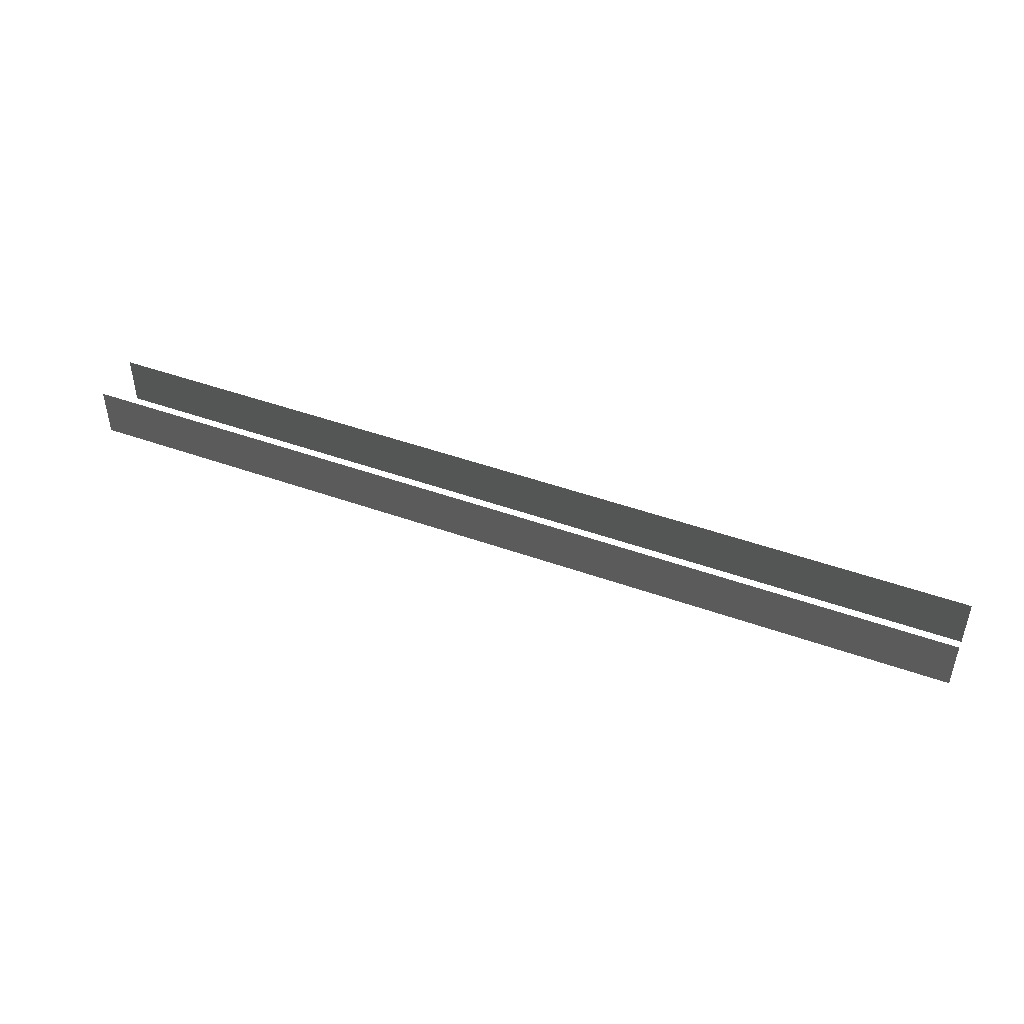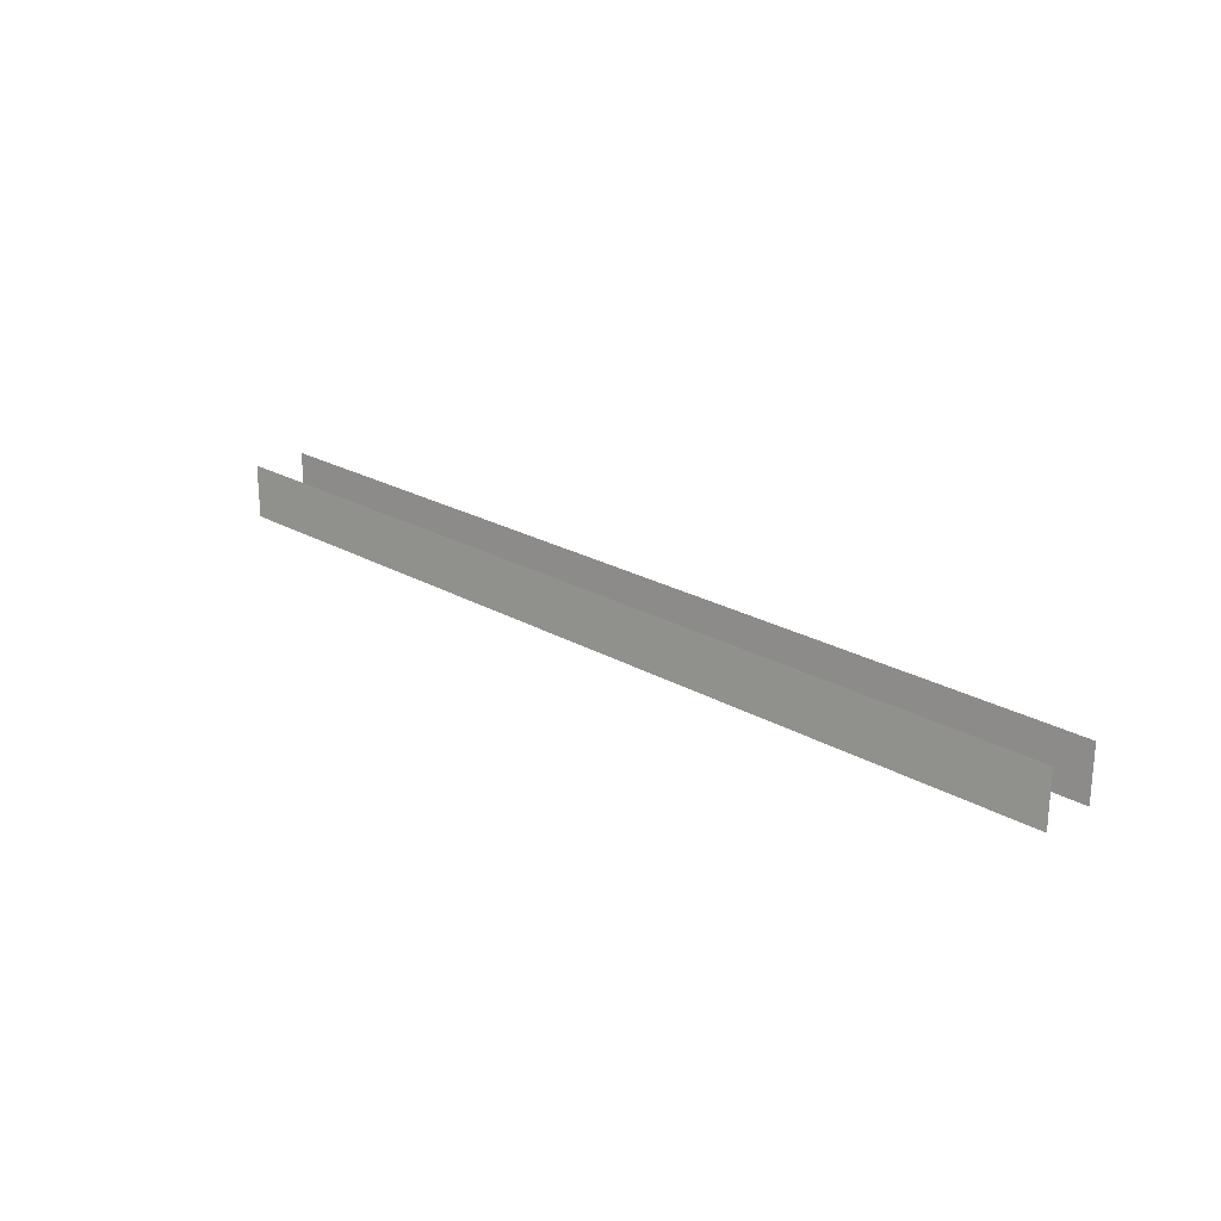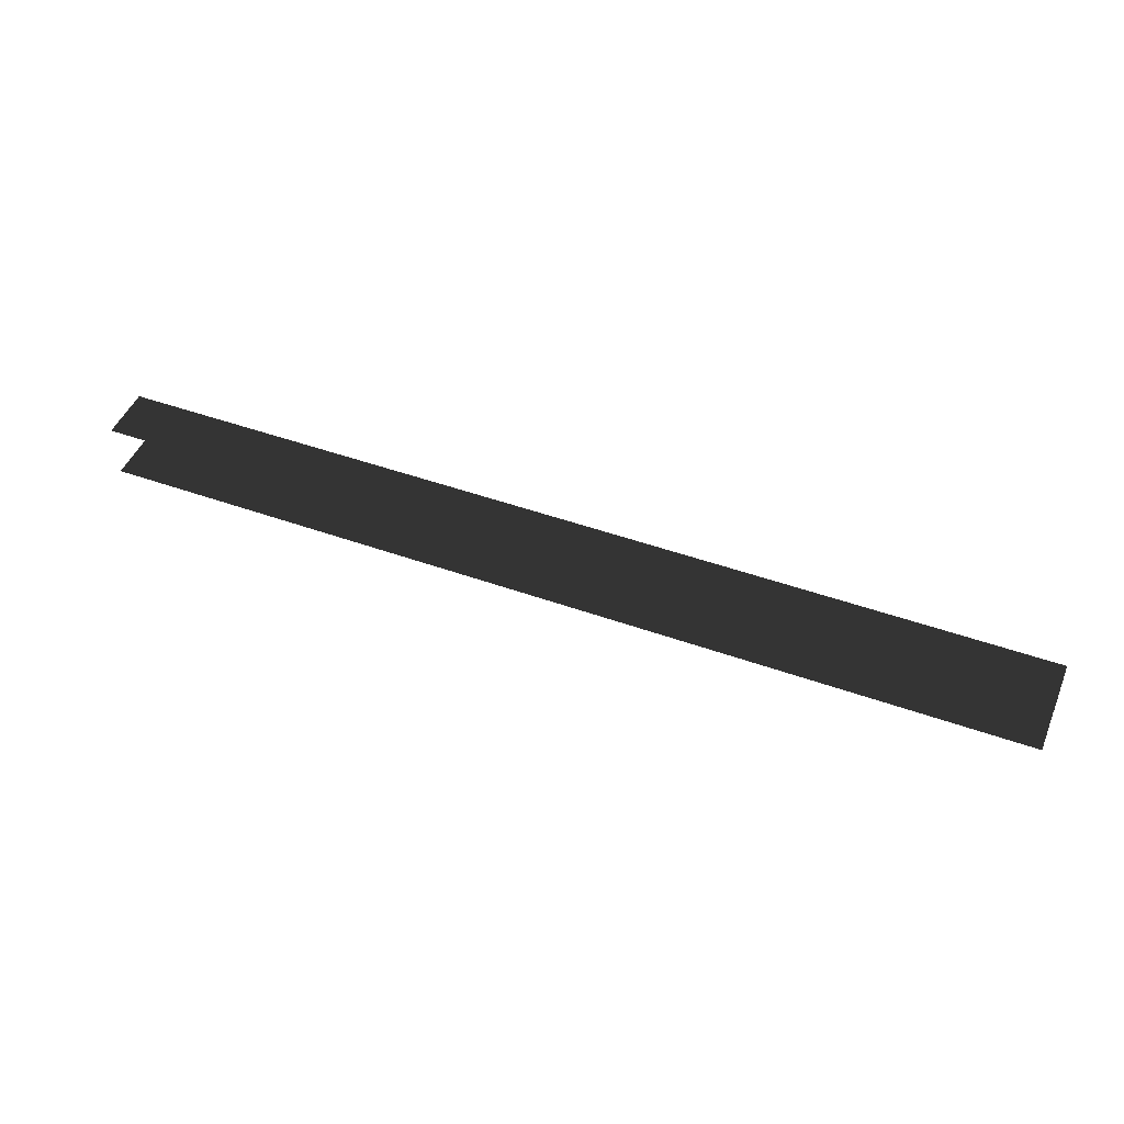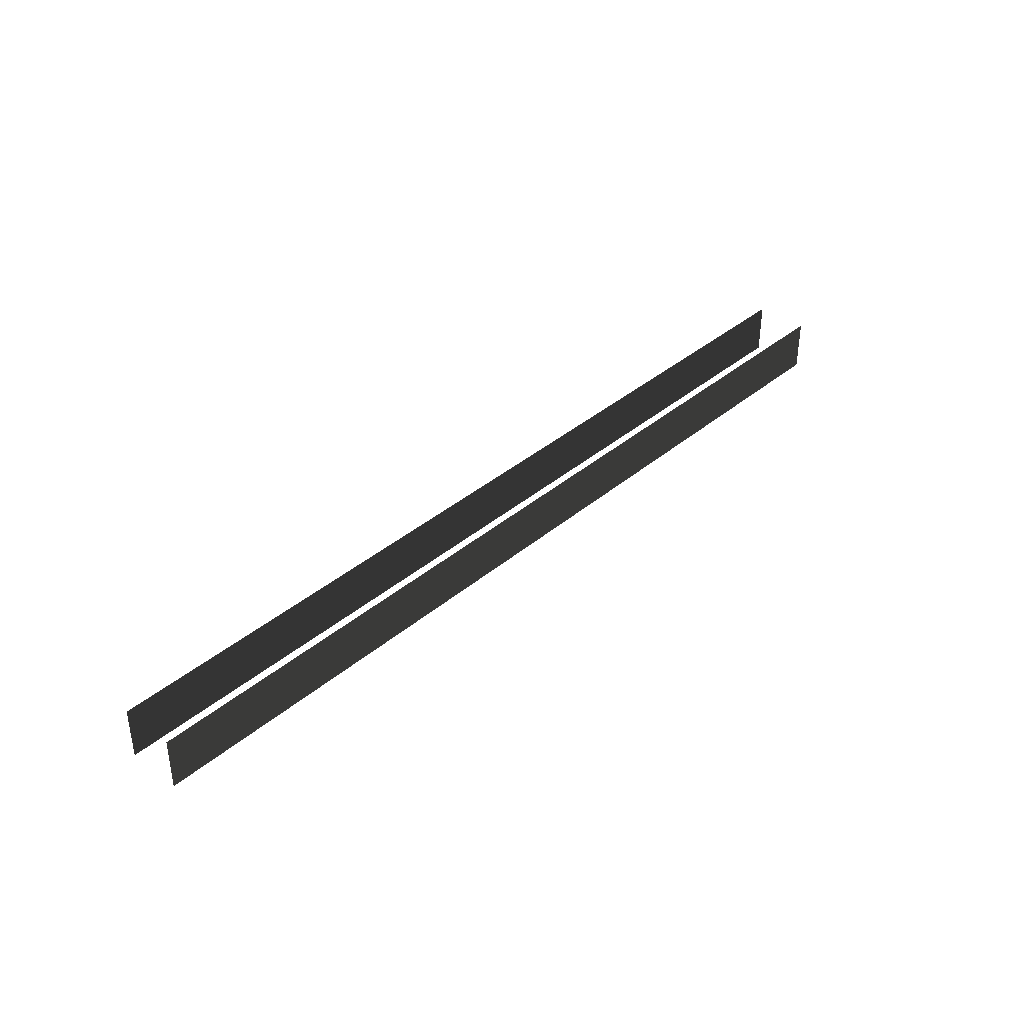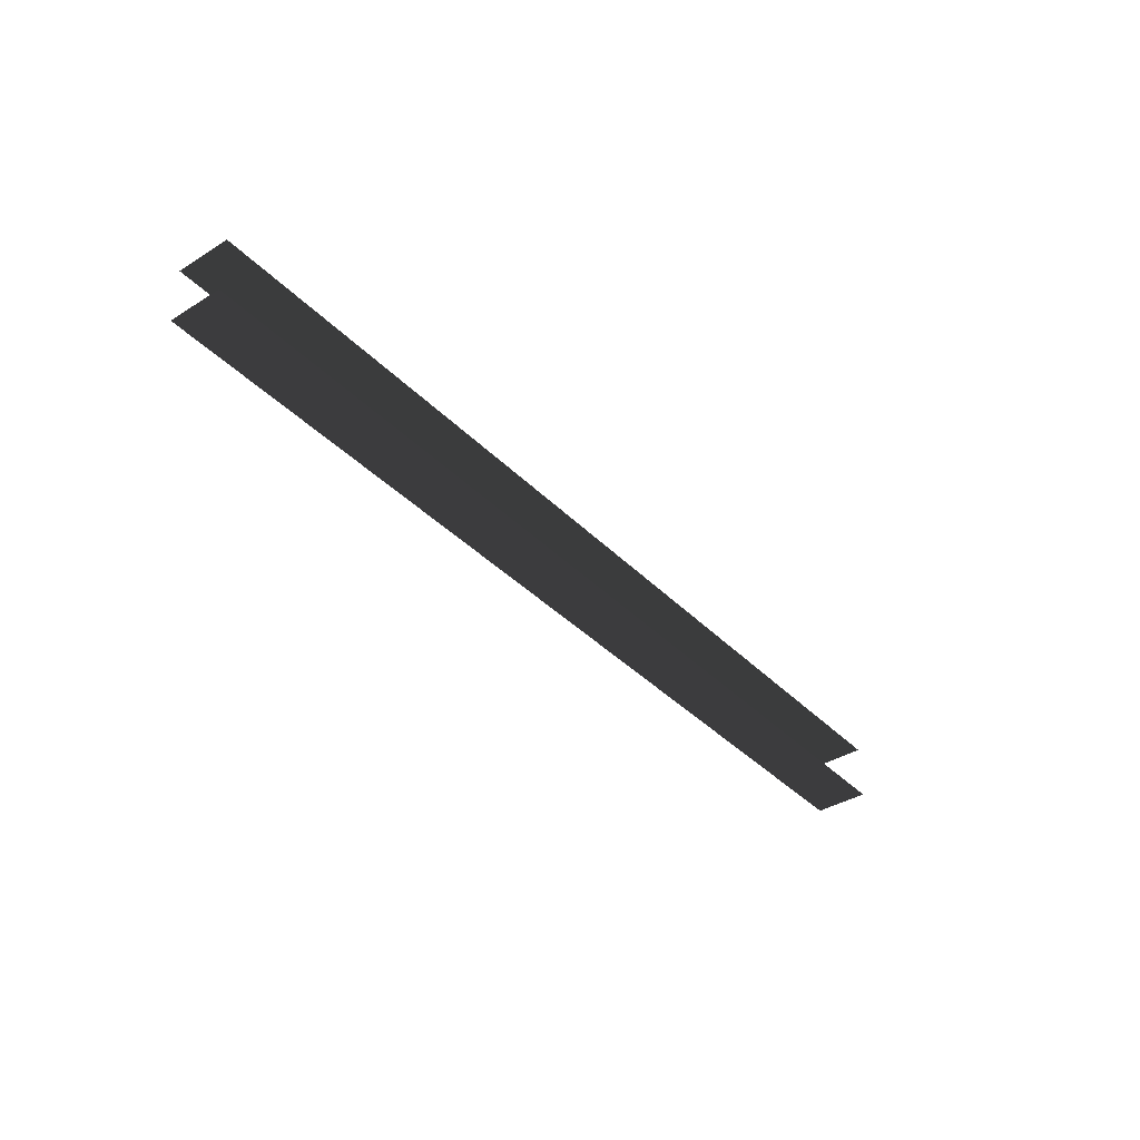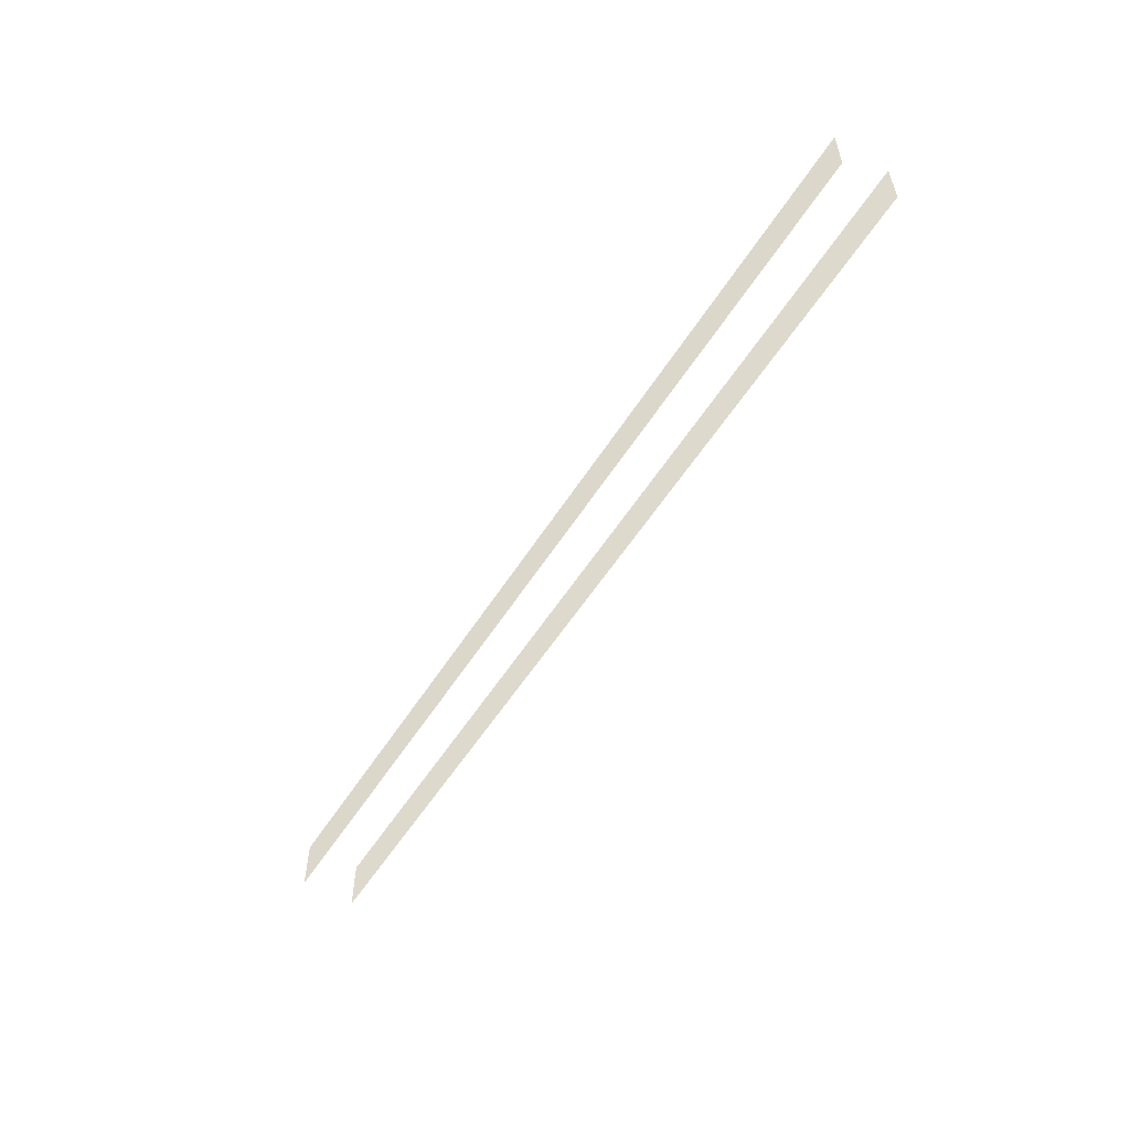
<metadata>
{"format":"obj","ext":"obj","renderer":"f3d","projection":"perspective","resolution":1024,"background":"white","views":[{"elev":46.2,"azim":-157.7,"up":"+Z"},{"elev":22.9,"azim":44.5,"up":"+Z"},{"elev":47.3,"azim":22.0,"up":"+Y"},{"elev":37.5,"azim":132.9,"up":"+Z"},{"elev":-38.1,"azim":-51.7,"up":"+Y"},{"elev":-55.5,"azim":-121.9,"up":"+Z"}]}
</metadata>
<code>
v -1.072 -0.5786 0.5596
v 1.091 -0.5786 0.5596
v 1.091 -0.5786 -0.5596
v -1.072 -0.5786 -0.5596
v 7.578 -0.5786 0.5596
v 9.703 -0.5786 0.5596
v 9.703 -0.5786 -0.5596
v 7.578 -0.5786 -0.5596
v 5.416 -0.5786 0.5596
v 7.578 -0.5786 0.5596
v 7.578 -0.5786 -0.5596
v 5.416 -0.5786 -0.5596
v 3.253 -0.5786 0.5596
v 5.416 -0.5786 0.5596
v 5.416 -0.5786 -0.5596
v 3.253 -0.5786 -0.5596
v 1.091 -0.5786 0.5596
v 3.253 -0.5786 0.5596
v 3.253 -0.5786 -0.5596
v 1.091 -0.5786 -0.5596
v -9.703 -0.5786 -0.5596
v -9.703 -0.5786 0.5596
v -7.541 -0.5786 -0.5596
v -7.541 -0.5786 0.5596
v -7.541 -0.5786 -0.5596
v -7.541 -0.5786 0.5596
v -5.378 -0.5786 -0.5596
v -5.378 -0.5786 0.5596
v -5.378 -0.5786 -0.5596
v -5.378 -0.5786 0.5596
v -3.215 -0.5786 -0.5596
v -3.215 -0.5786 0.5596
v -3.215 -0.5786 -0.5596
v -3.215 -0.5786 0.5596
v -1.072 -0.5786 -0.5596
v -1.072 -0.5786 0.5596
v -1.072 0.5786 0.5596
v 1.091 0.5786 -0.5596
v 1.091 0.5786 0.5596
v -1.072 0.5786 -0.5596
v 7.578 0.5786 0.5596
v 9.703 0.5786 -0.5596
v 9.703 0.5786 0.5596
v 7.578 0.5786 -0.5596
v 5.416 0.5786 0.5596
v 7.578 0.5786 -0.5596
v 7.578 0.5786 0.5596
v 5.416 0.5786 -0.5596
v 3.253 0.5786 0.5596
v 5.416 0.5786 -0.5596
v 5.416 0.5786 0.5596
v 3.253 0.5786 -0.5596
v 1.091 0.5786 0.5596
v 3.253 0.5786 -0.5596
v 3.253 0.5786 0.5596
v 1.091 0.5786 -0.5596
v -9.703 0.5786 0.5596
v -7.541 0.5786 -0.5596
v -7.541 0.5786 0.5596
v -9.703 0.5786 -0.5596
v -7.541 0.5786 0.5596
v -5.378 0.5786 -0.5596
v -5.378 0.5786 0.5596
v -7.541 0.5786 -0.5596
v -5.378 0.5786 0.5596
v -3.215 0.5786 -0.5596
v -3.215 0.5786 0.5596
v -5.378 0.5786 -0.5596
v -3.215 0.5786 0.5596
v -1.072 0.5786 -0.5596
v -1.072 0.5786 0.5596
v -3.215 0.5786 -0.5596
g Blocks_(5)_1881_180
f 1 3 2
f 3 1 4
f 5 7 6
f 7 5 8
f 9 11 10
f 11 9 12
f 13 15 14
f 15 13 16
f 17 19 18
f 19 17 20
f 21 23 22
f 24 22 23
f 25 27 26
f 28 26 27
f 29 31 30
f 32 30 31
f 33 35 34
f 36 34 35
f 37 39 38
f 37 38 40
f 41 43 42
f 41 42 44
f 45 47 46
f 45 46 48
f 49 51 50
f 49 50 52
f 53 55 54
f 53 54 56
f 57 59 58
f 57 58 60
f 61 63 62
f 61 62 64
f 65 67 66
f 65 66 68
f 69 71 70
f 69 70 72

</code>
